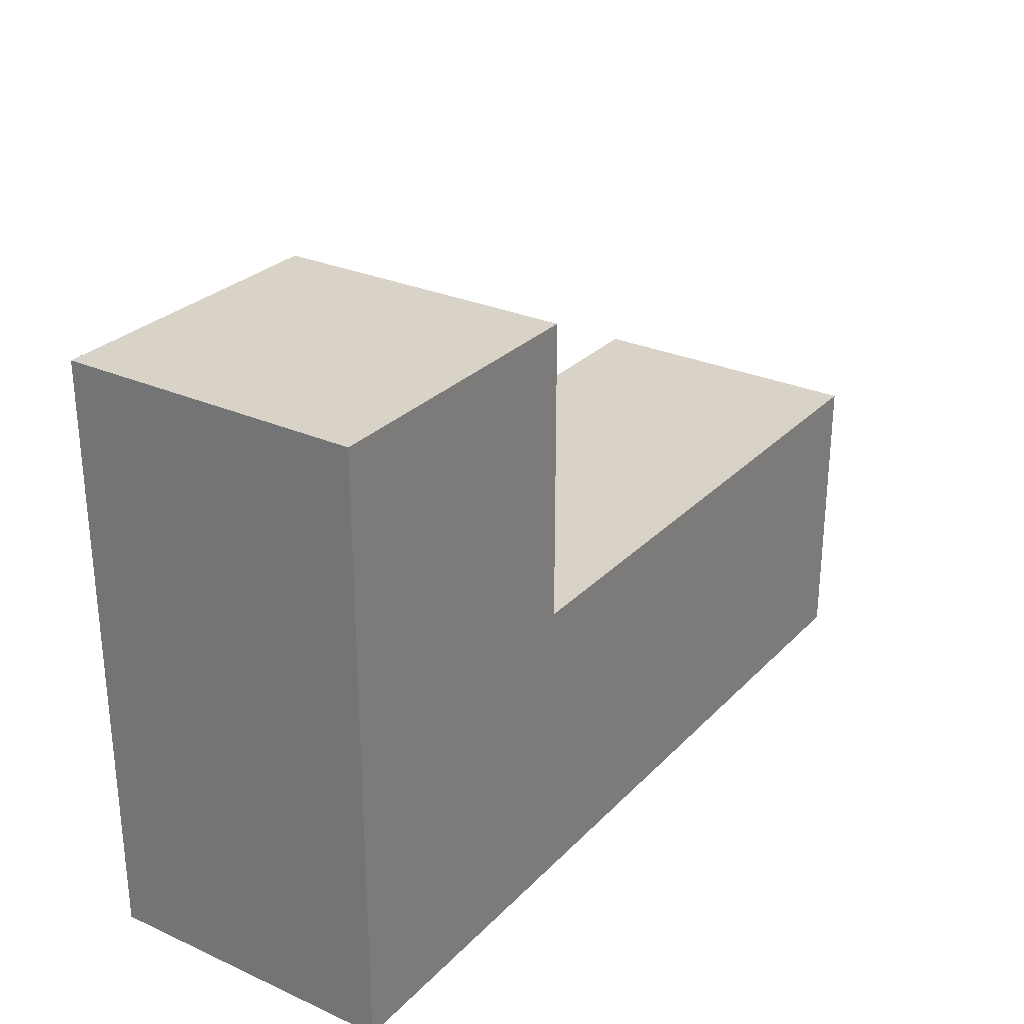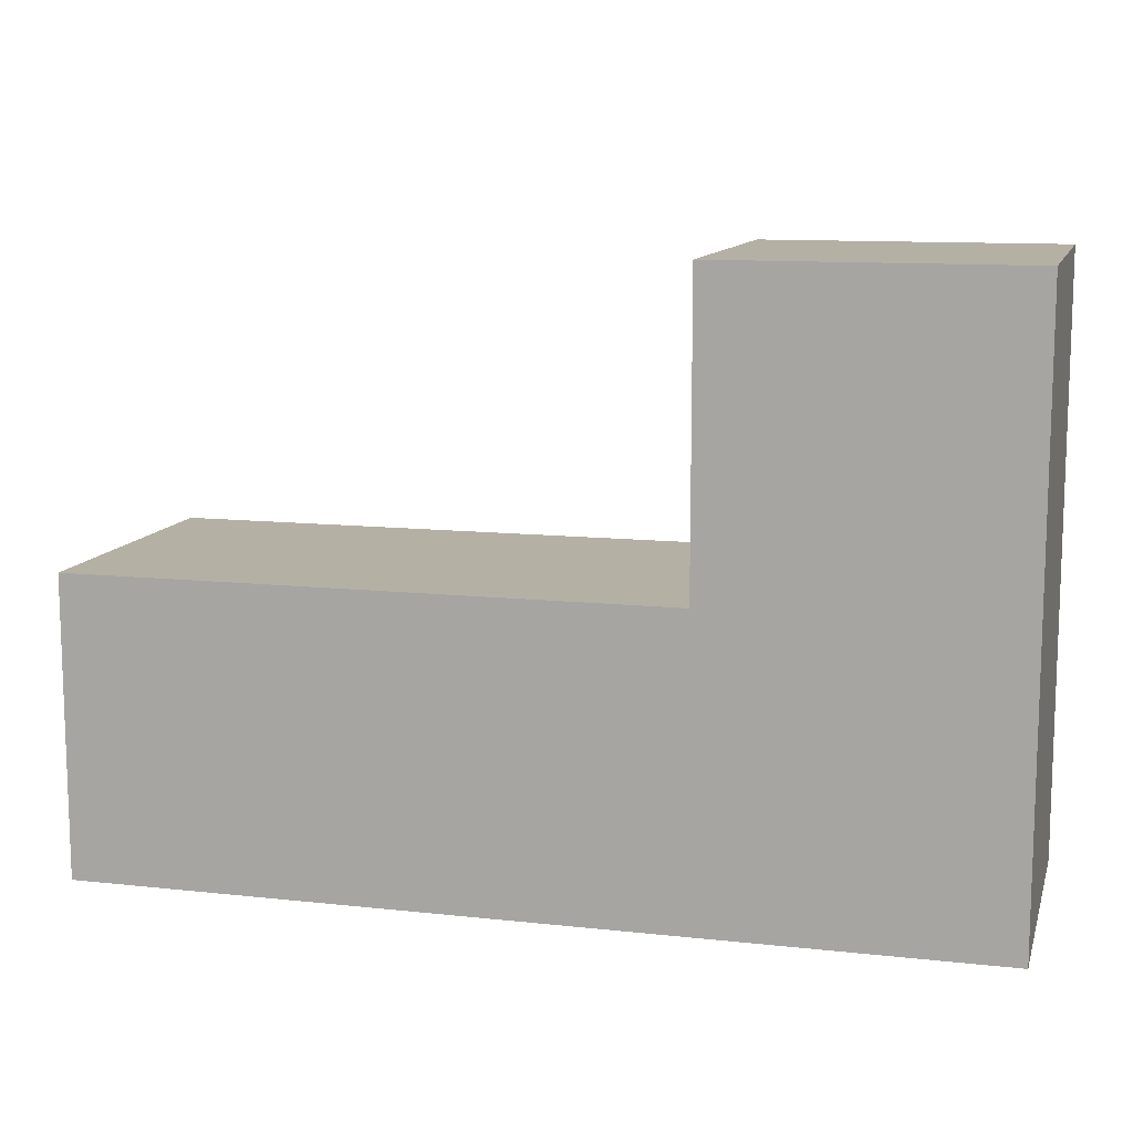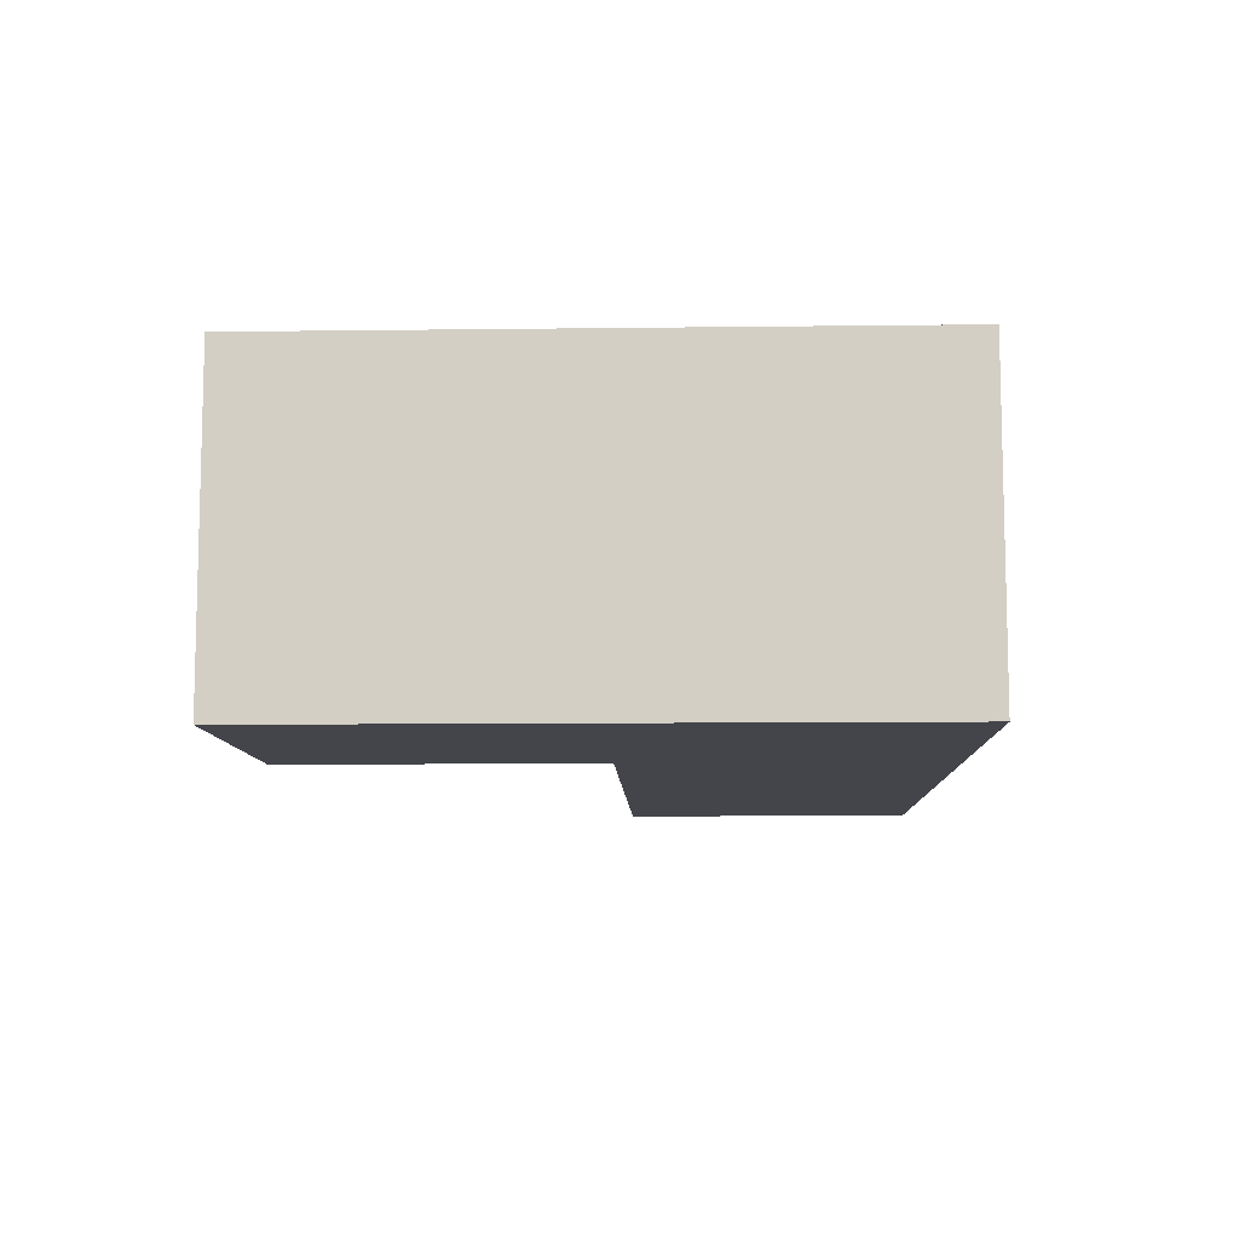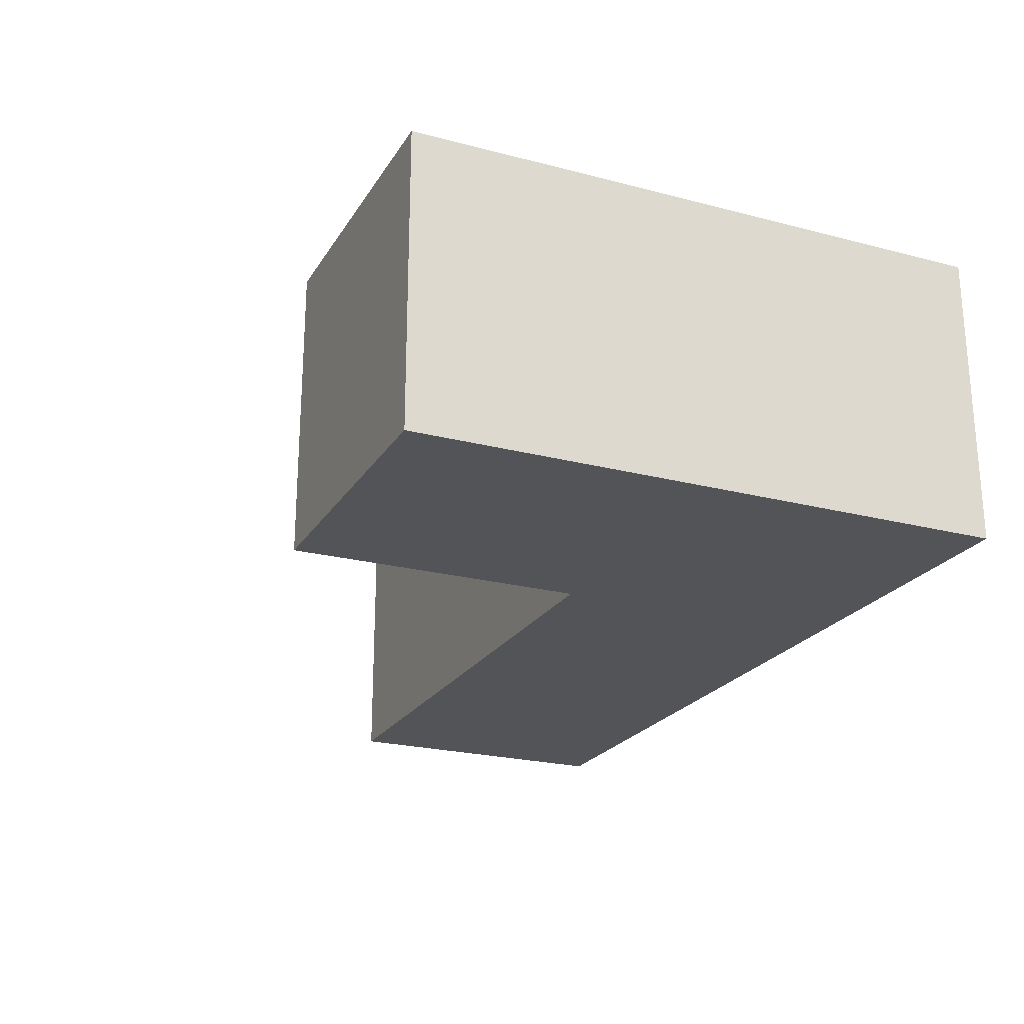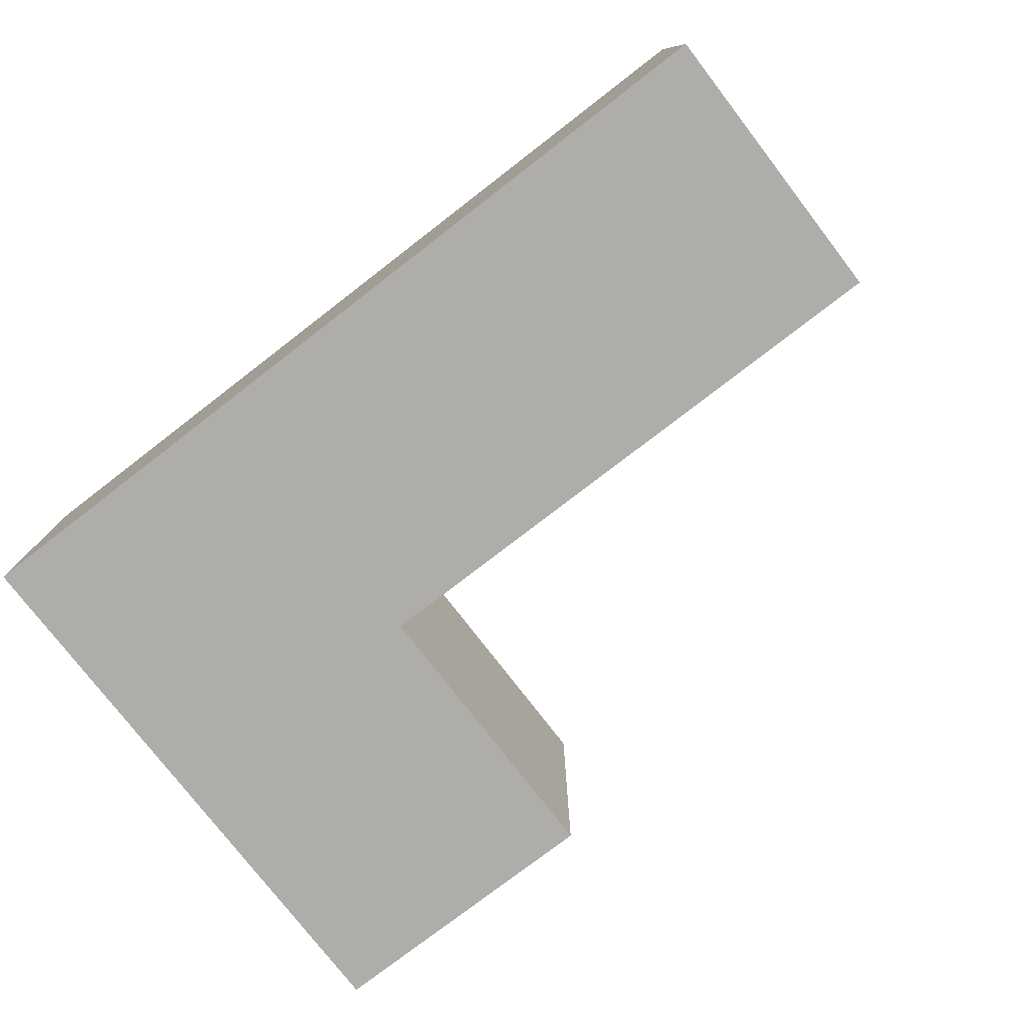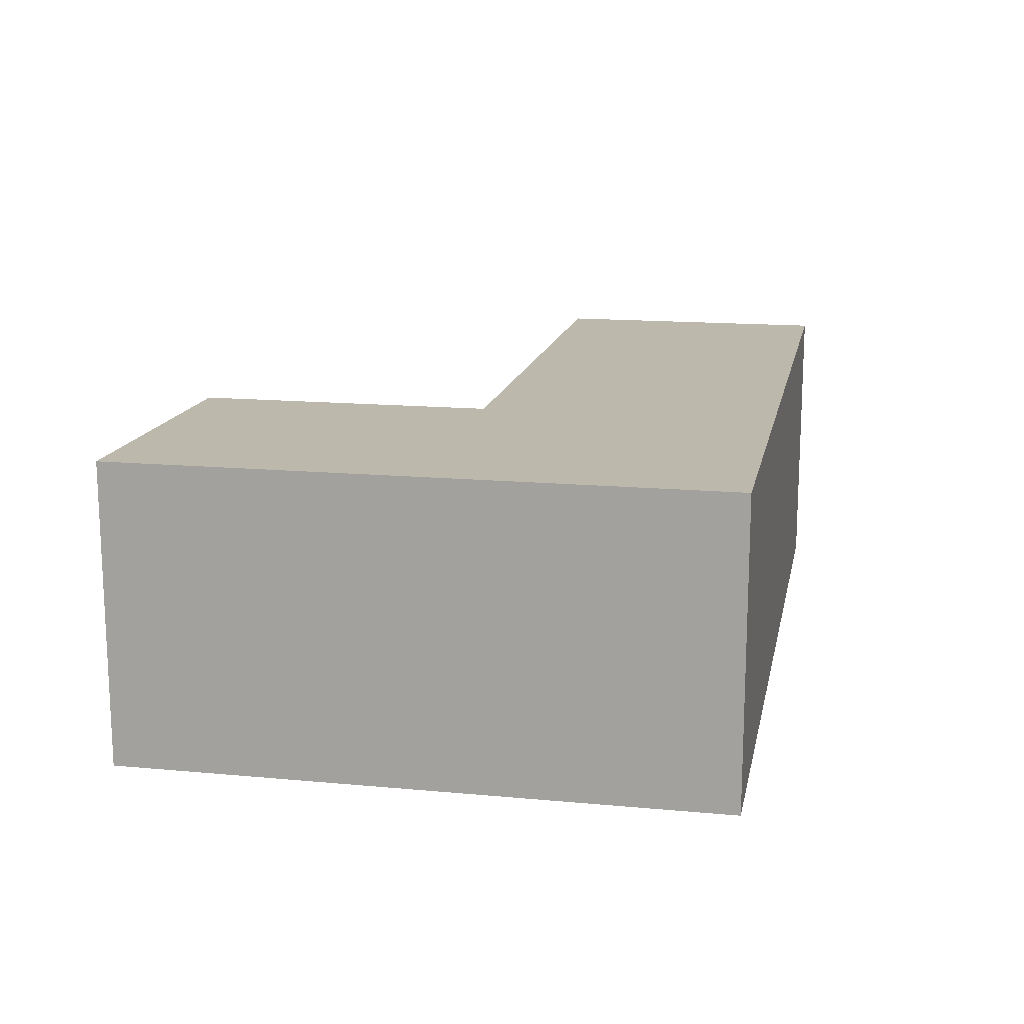
<metadata>
{"format":"obj","ext":"obj","renderer":"f3d","projection":"perspective","resolution":1024,"background":"white","views":[{"elev":28.0,"azim":-55.9,"up":"+Y"},{"elev":11.4,"azim":-165.1,"up":"+Y"},{"elev":-9.2,"azim":-88.1,"up":"+Z"},{"elev":-22.9,"azim":-114.0,"up":"+Z"},{"elev":-77.4,"azim":37.6,"up":"+Z"},{"elev":14.9,"azim":-78.7,"up":"+Z"}]}
</metadata>
<code>
o TetrisL
g TetrisL
v -38 -8 0
v -38 -10 -2.384e-07
v -35 -10 -2.384e-07
v -35 -9 -1.192e-07
v -37 -9 -1.192e-07
v -37 -8 0
v -38 -10 -1
v -37 -9 -1
v -35 -10 -1
v -35 -9 -1
v -38 -8 -1
v -37 -8 -1
g TetrisL
f 3 5 2
f 3 4 5
f 5 1 2
f 5 6 1
f 11 12 8
f 7 11 8
f 8 10 9
f 7 8 9
f 12 6 5
f 5 8 12
f 11 1 6
f 6 12 11
f 7 2 1
f 1 11 7
f 10 4 3
f 3 9 10
f 8 5 4
f 4 10 8
f 9 3 2
f 2 7 9

</code>
